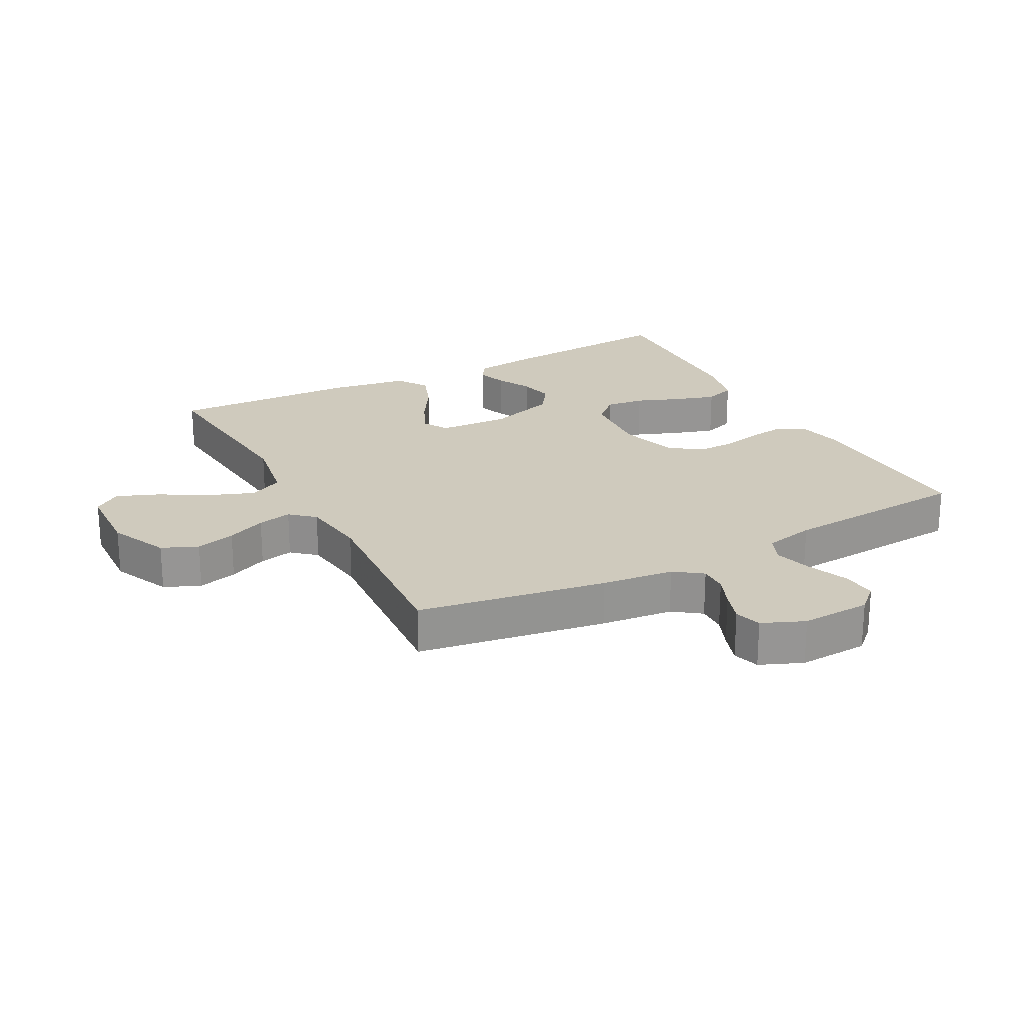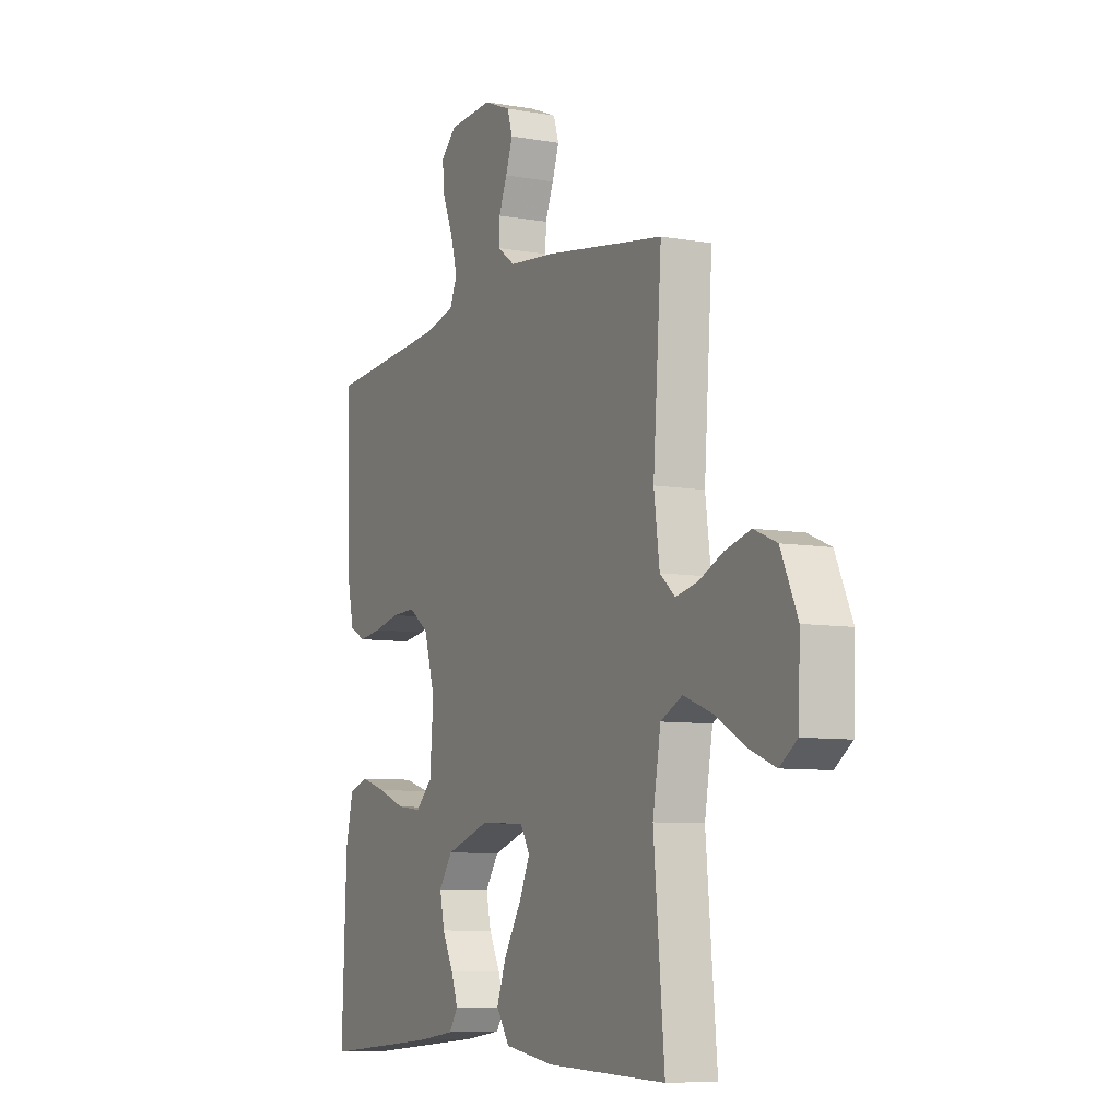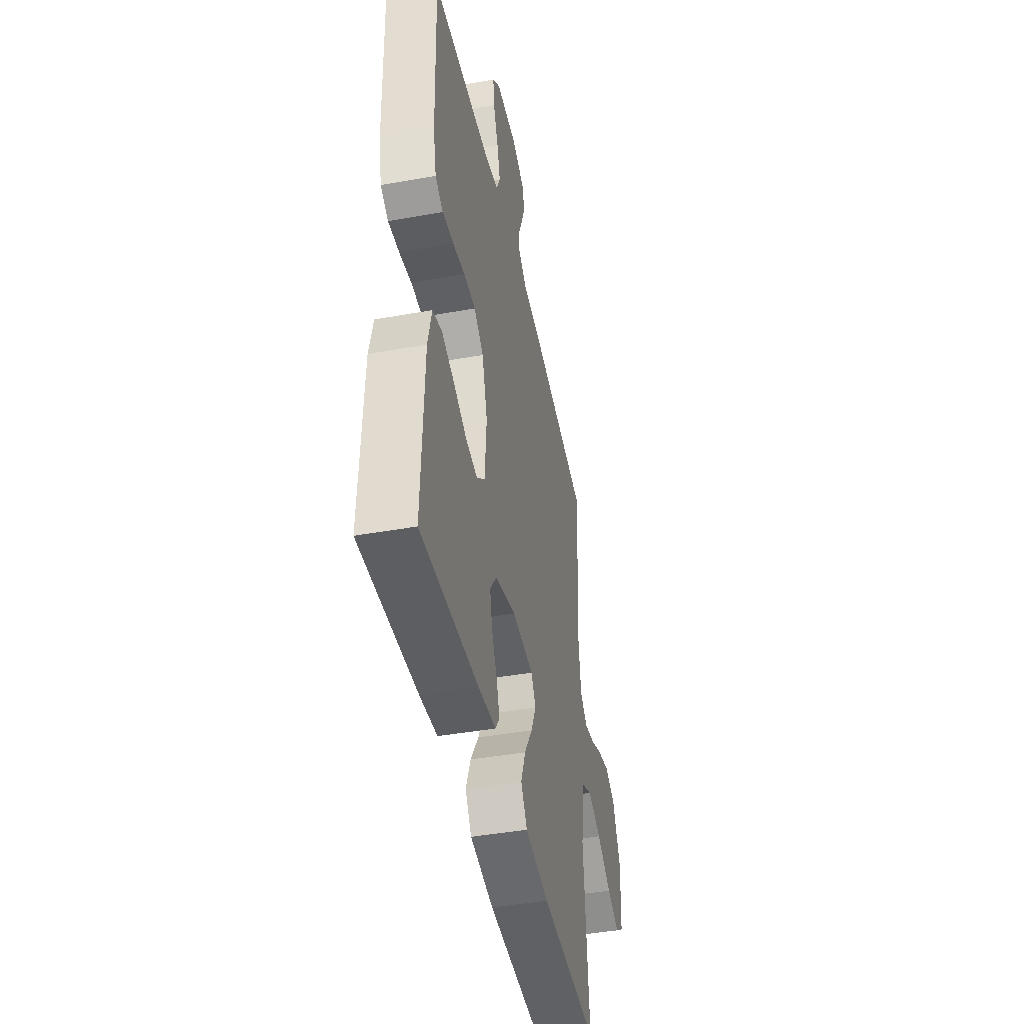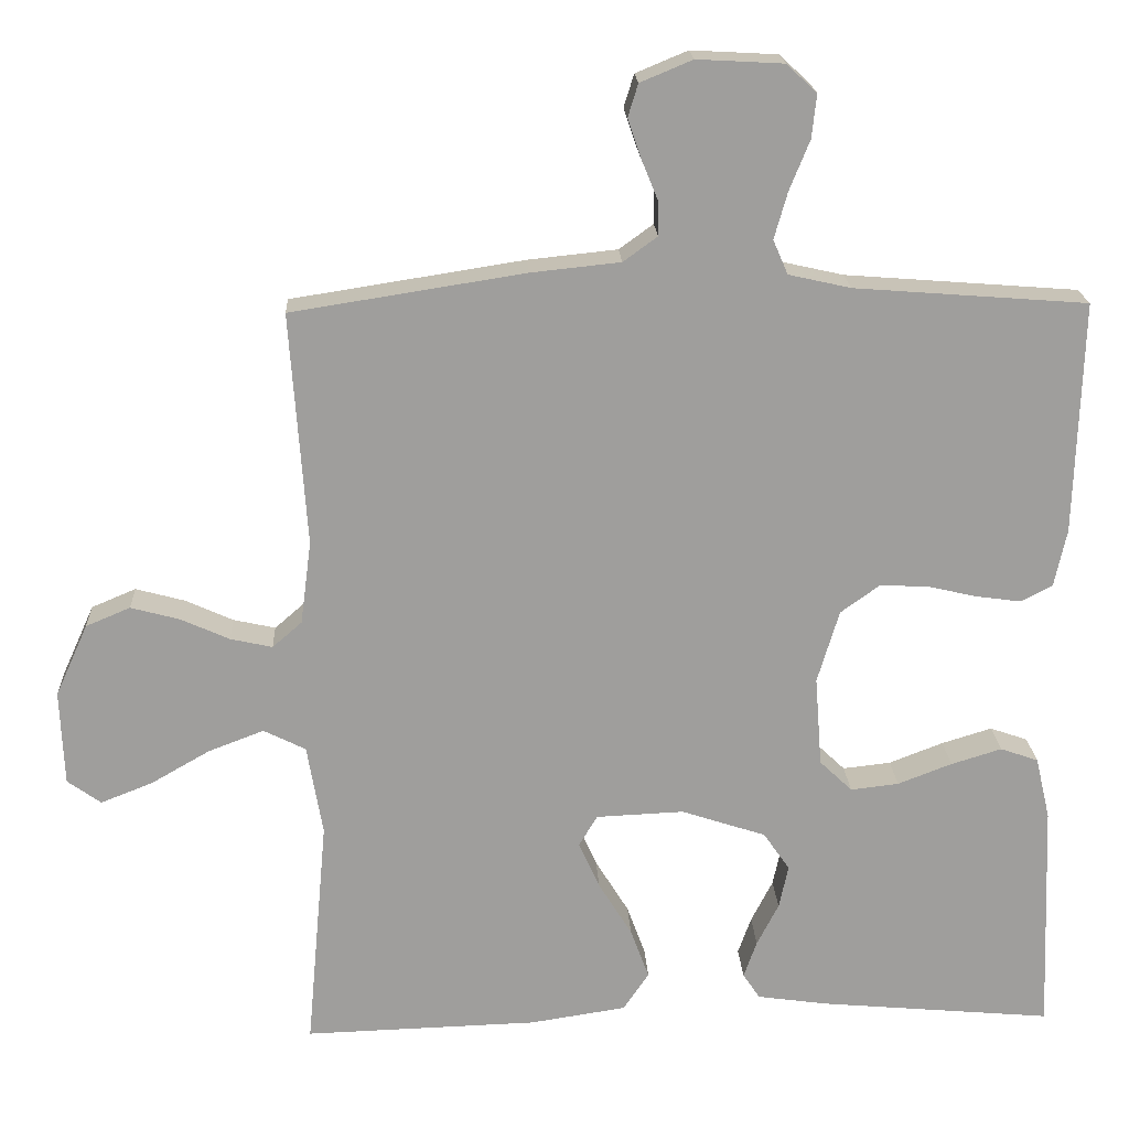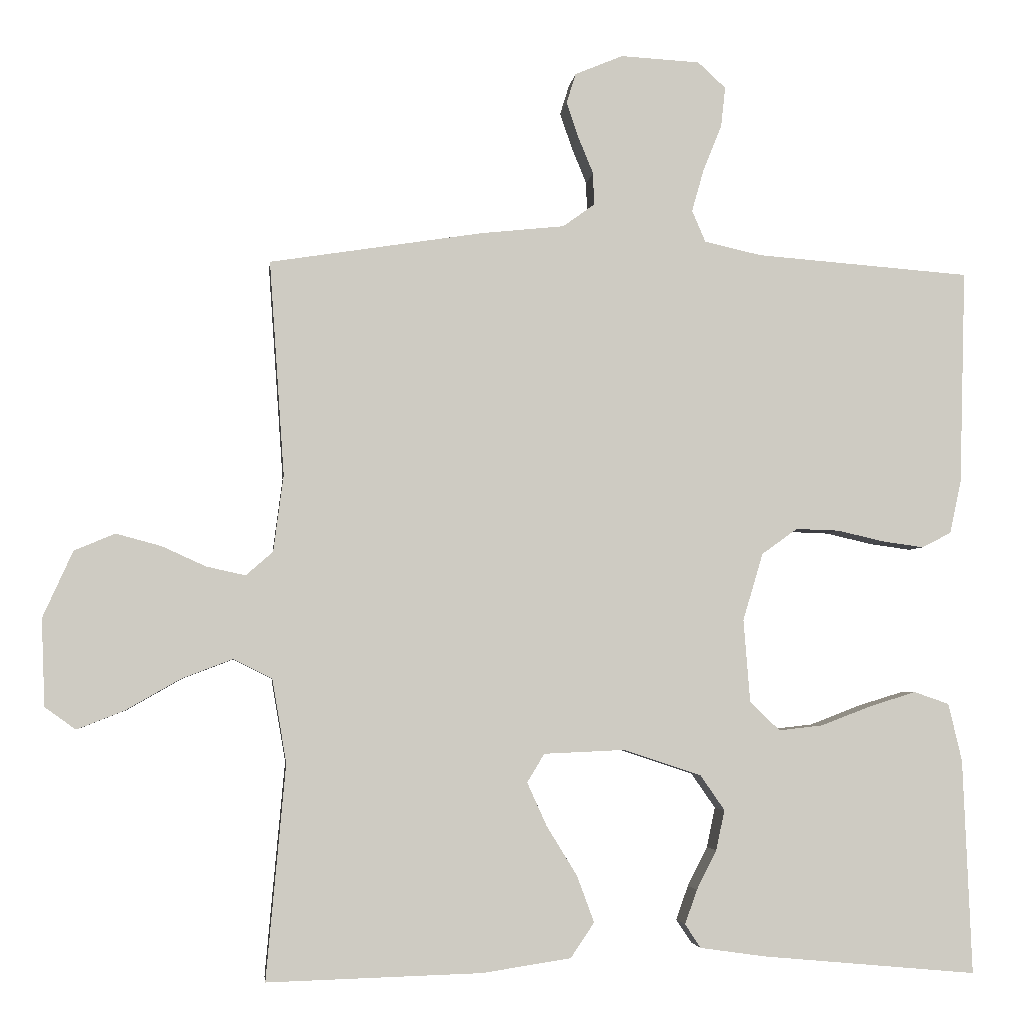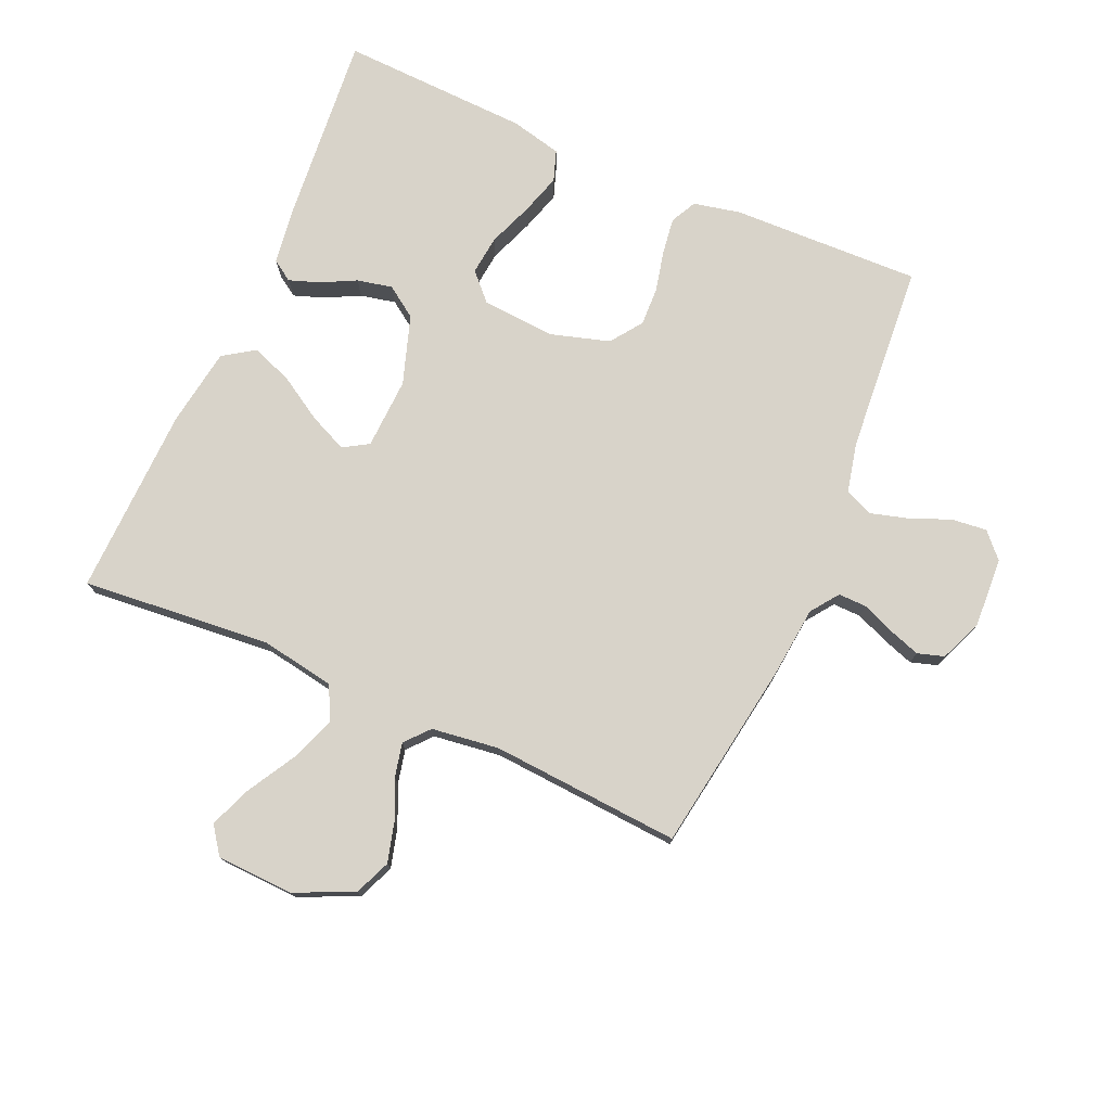
<metadata>
{"format":"obj","ext":"obj","renderer":"f3d","projection":"perspective","resolution":1024,"background":"white","views":[{"elev":22.8,"azim":-27.9,"up":"+Y"},{"elev":-7.9,"azim":-116.3,"up":"+Z"},{"elev":-44.3,"azim":101.8,"up":"+Z"},{"elev":19.4,"azim":-2.8,"up":"+Z"},{"elev":-3.9,"azim":-6.5,"up":"+Z"},{"elev":75.9,"azim":-66.3,"up":"+Y"}]}
</metadata>
<code>
v 0.5 0.07 0.5
v 0.491 0.07 0.2
v 0.475 0.07 0.126
v 0.434 0.07 0.105
v 0.376 0.07 0.113
v 0.311 0.07 0.128
v 0.25 0.07 0.13
v 0.2 0.07 0.094
v 0.172 0.07 0
v 0.181 0.07 -0.116
v 0.223 0.07 -0.156
v 0.285 0.07 -0.149
v 0.355 0.07 -0.122
v 0.42 0.07 -0.102
v 0.469 0.07 -0.119
v 0.488 0.07 -0.2
v 0.5 0.07 -0.5
v 0.2 0.07 -0.473
v 0.108 0.07 -0.46
v 0.086 0.07 -0.427
v 0.103 0.07 -0.379
v 0.131 0.07 -0.324
v 0.143 0.07 -0.268
v 0.109 0.07 -0.219
v 0 0.07 -0.183
v -0.113 0.07 -0.188
v -0.137 0.07 -0.228
v -0.11 0.07 -0.288
v -0.067 0.07 -0.358
v -0.043 0.07 -0.423
v -0.076 0.07 -0.472
v -0.2 0.07 -0.491
v -0.5 0.07 -0.5
v -0.473 0.07 -0.2
v -0.493 0.07 -0.083
v -0.547 0.07 -0.056
v -0.618 0.07 -0.083
v -0.695 0.07 -0.127
v -0.761 0.07 -0.153
v -0.804 0.07 -0.122
v -0.809 0.07 0
v -0.767 0.07 0.093
v -0.71 0.07 0.117
v -0.647 0.07 0.1
v -0.585 0.07 0.072
v -0.531 0.07 0.06
v -0.493 0.07 0.093
v -0.479 0.07 0.2
v -0.5 0.07 0.5
v -0.2 0.07 0.547
v -0.085 0.07 0.559
v -0.041 0.07 0.591
v -0.042 0.07 0.636
v -0.063 0.07 0.687
v -0.08 0.07 0.737
v -0.067 0.07 0.779
v 0 0.07 0.807
v 0.111 0.07 0.801
v 0.15 0.07 0.765
v 0.144 0.07 0.709
v 0.118 0.07 0.645
v 0.101 0.07 0.585
v 0.12 0.07 0.541
v 0.2 0.07 0.523
v 0.5 0 0.5
v 0.491 0 0.2
v 0.475 0 0.126
v 0.434 0 0.105
v 0.376 0 0.113
v 0.311 0 0.128
v 0.25 0 0.13
v 0.2 0 0.094
v 0.172 0 0
v 0.181 0 -0.116
v 0.223 0 -0.156
v 0.285 0 -0.149
v 0.355 0 -0.122
v 0.42 0 -0.102
v 0.469 0 -0.119
v 0.488 0 -0.2
v 0.5 0 -0.5
v 0.2 0 -0.473
v 0.108 0 -0.46
v 0.086 0 -0.427
v 0.103 0 -0.379
v 0.131 0 -0.324
v 0.143 0 -0.268
v 0.109 0 -0.219
v 0 0 -0.183
v -0.113 0 -0.188
v -0.137 0 -0.228
v -0.11 0 -0.288
v -0.067 0 -0.358
v -0.043 0 -0.423
v -0.076 0 -0.472
v -0.2 0 -0.491
v -0.5 0 -0.5
v -0.473 0 -0.2
v -0.493 0 -0.083
v -0.547 0 -0.056
v -0.618 0 -0.083
v -0.695 0 -0.127
v -0.761 0 -0.153
v -0.804 0 -0.122
v -0.809 0 0
v -0.767 0 0.093
v -0.71 0 0.117
v -0.647 0 0.1
v -0.585 0 0.072
v -0.531 0 0.06
v -0.493 0 0.093
v -0.479 0 0.2
v -0.5 0 0.5
v -0.2 0 0.547
v -0.085 0 0.559
v -0.041 0 0.591
v -0.042 0 0.636
v -0.063 0 0.687
v -0.08 0 0.737
v -0.067 0 0.779
v 0 0 0.807
v 0.111 0 0.801
v 0.15 0 0.765
v 0.144 0 0.709
v 0.118 0 0.645
v 0.101 0 0.585
v 0.12 0 0.541
v 0.2 0 0.523
f 58 59 60 61
f 58 61 62
f 57 58 62
f 56 57 62 63
f 53 54 55 56
f 48 49 50 51
f 47 48 51 52
f 42 43 44 45
f 42 45 46
f 41 42 46
f 40 41 46
f 37 38 39 40
f 36 37 40 46
f 35 36 46 47
f 31 32 33 34
f 28 29 30 31
f 27 28 31 34
f 26 27 34 35
f 19 20 21 22
f 19 22 23
f 18 19 23
f 17 18 23
f 16 17 23 24
f 12 13 14 15
f 12 15 16 24
f 3 4 5 6
f 3 6 7
f 64 1 2 3
f 63 64 3 7
f 53 56 63 7
f 26 35 47 52
f 25 26 52
f 11 12 24 25
f 10 11 25
f 9 10 25 52
f 8 9 52 53
f 7 8 53
f 125 124 123 122
f 126 125 122
f 126 122 121
f 127 126 121 120
f 120 119 118 117
f 115 114 113 112
f 116 115 112 111
f 109 108 107 106
f 110 109 106
f 110 106 105
f 110 105 104
f 104 103 102 101
f 110 104 101 100
f 111 110 100 99
f 98 97 96 95
f 95 94 93 92
f 98 95 92 91
f 99 98 91 90
f 86 85 84 83
f 87 86 83
f 87 83 82
f 87 82 81
f 88 87 81 80
f 79 78 77 76
f 88 80 79 76
f 70 69 68 67
f 71 70 67
f 67 66 65 128
f 71 67 128 127
f 71 127 120 117
f 116 111 99 90
f 116 90 89
f 89 88 76 75
f 89 75 74
f 116 89 74 73
f 117 116 73 72
f 117 72 71
f 1 65 66 2
f 2 66 67 3
f 3 67 68 4
f 4 68 69 5
f 5 69 70 6
f 6 70 71 7
f 7 71 72 8
f 8 72 73 9
f 9 73 74 10
f 10 74 75 11
f 11 75 76 12
f 12 76 77 13
f 13 77 78 14
f 14 78 79 15
f 15 79 80 16
f 16 80 81 17
f 17 81 82 18
f 18 82 83 19
f 19 83 84 20
f 20 84 85 21
f 21 85 86 22
f 22 86 87 23
f 23 87 88 24
f 24 88 89 25
f 25 89 90 26
f 26 90 91 27
f 27 91 92 28
f 28 92 93 29
f 29 93 94 30
f 30 94 95 31
f 31 95 96 32
f 32 96 97 33
f 33 97 98 34
f 34 98 99 35
f 35 99 100 36
f 36 100 101 37
f 37 101 102 38
f 38 102 103 39
f 39 103 104 40
f 40 104 105 41
f 41 105 106 42
f 42 106 107 43
f 43 107 108 44
f 44 108 109 45
f 45 109 110 46
f 46 110 111 47
f 47 111 112 48
f 48 112 113 49
f 49 113 114 50
f 50 114 115 51
f 51 115 116 52
f 52 116 117 53
f 53 117 118 54
f 54 118 119 55
f 55 119 120 56
f 56 120 121 57
f 57 121 122 58
f 58 122 123 59
f 59 123 124 60
f 60 124 125 61
f 61 125 126 62
f 62 126 127 63
f 63 127 128 64
f 64 128 65 1

</code>
